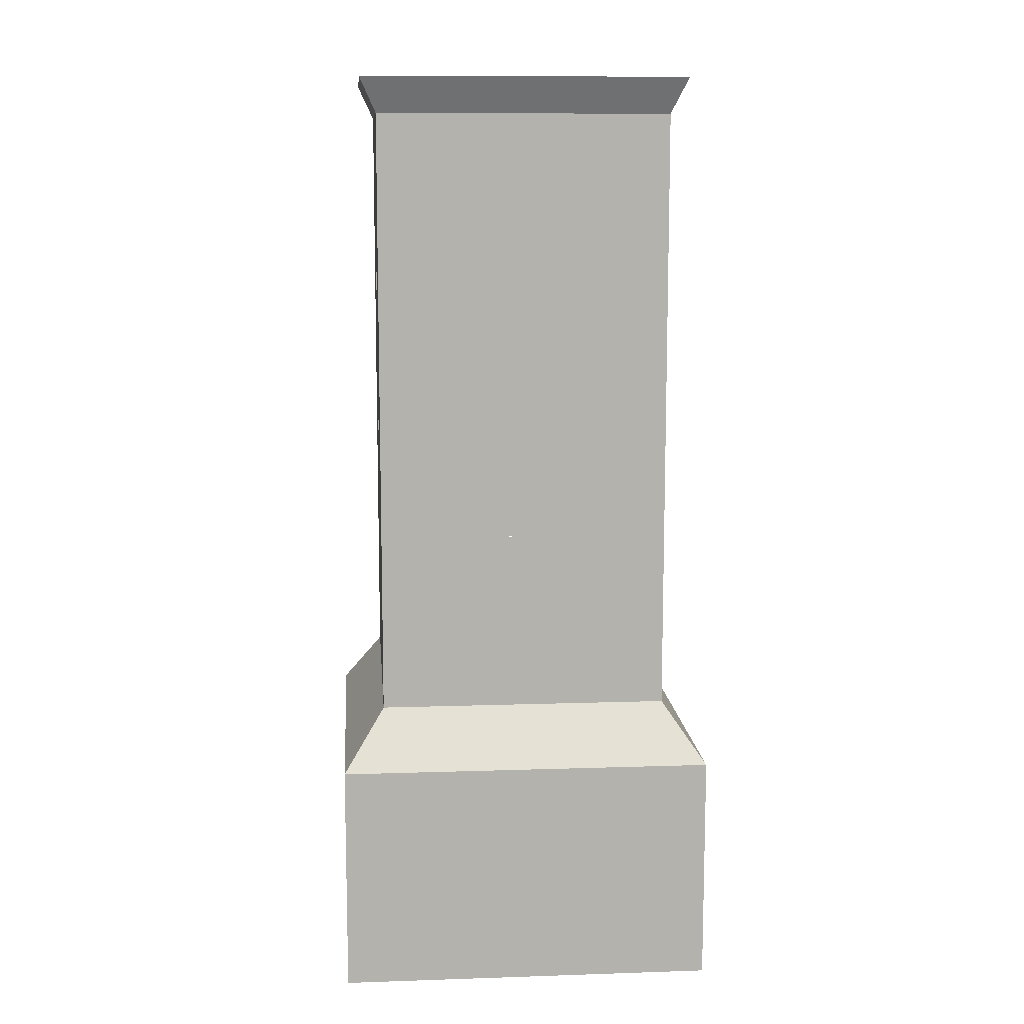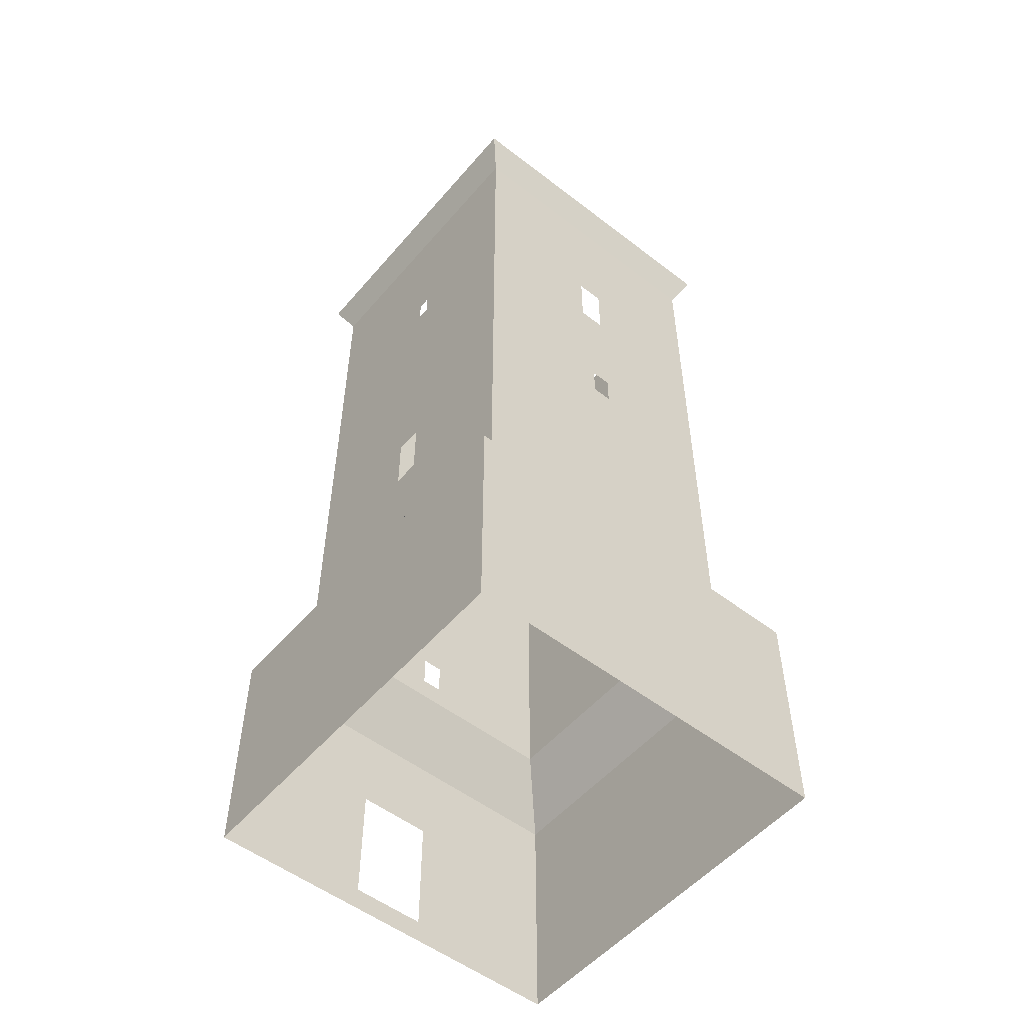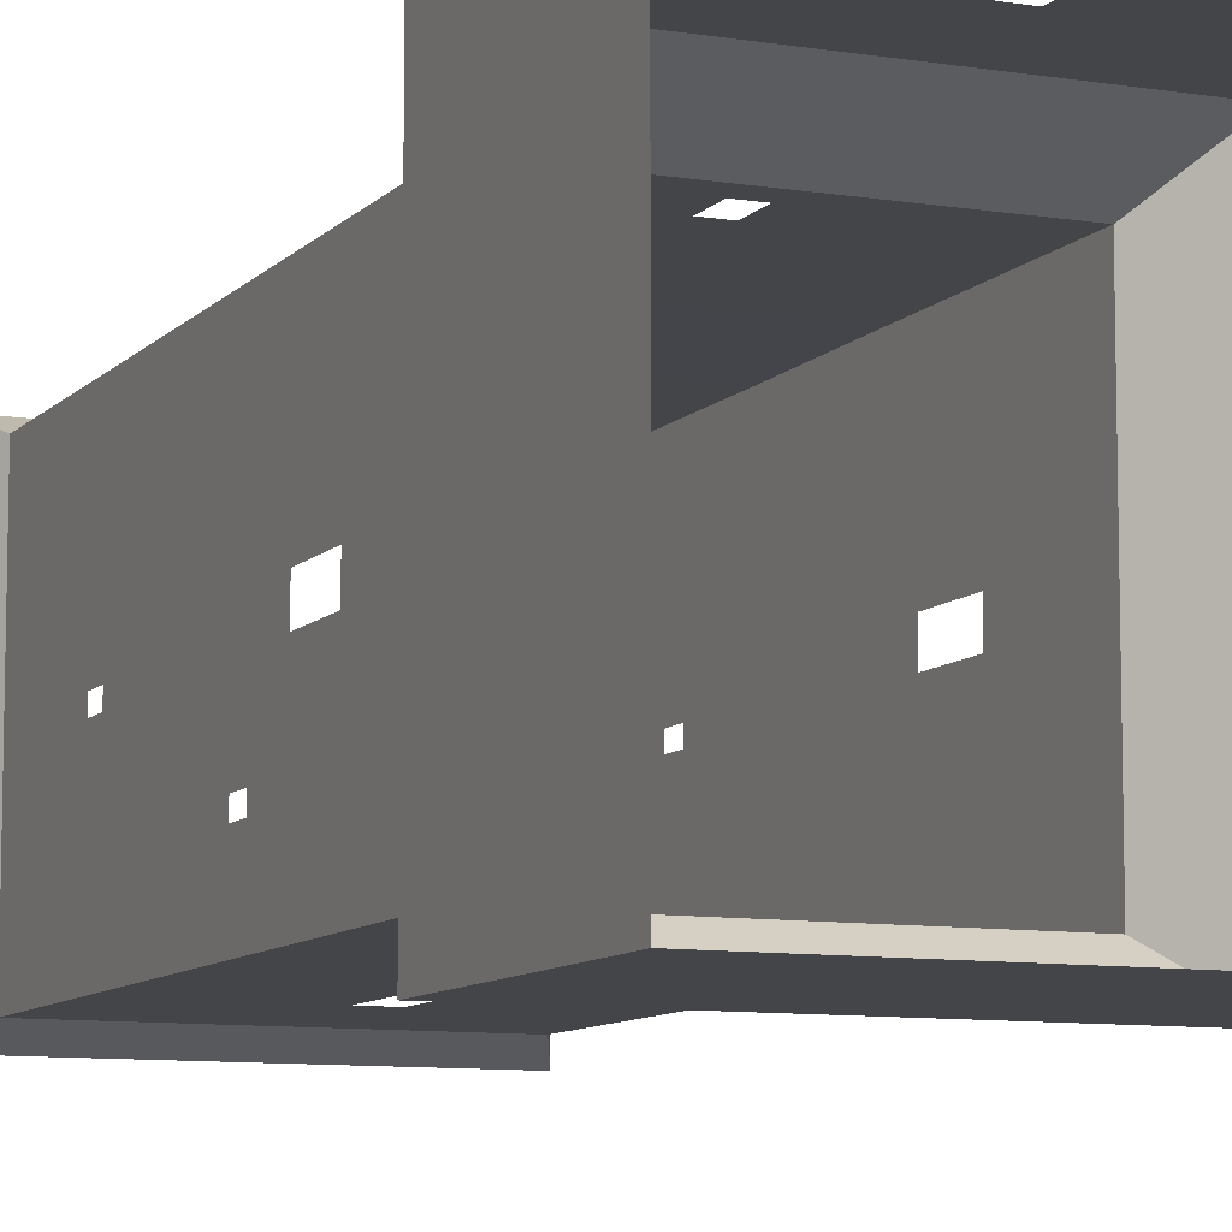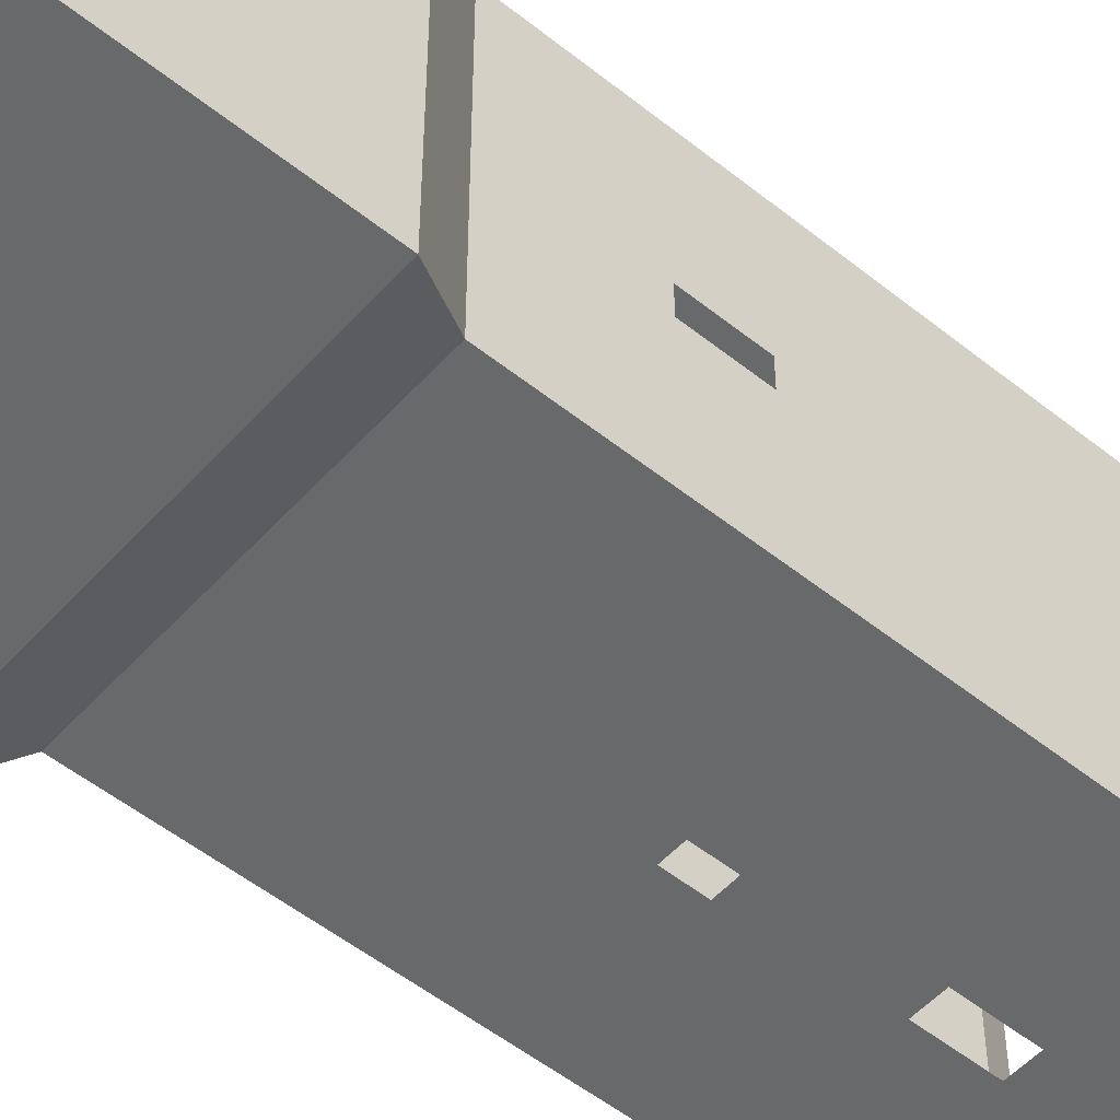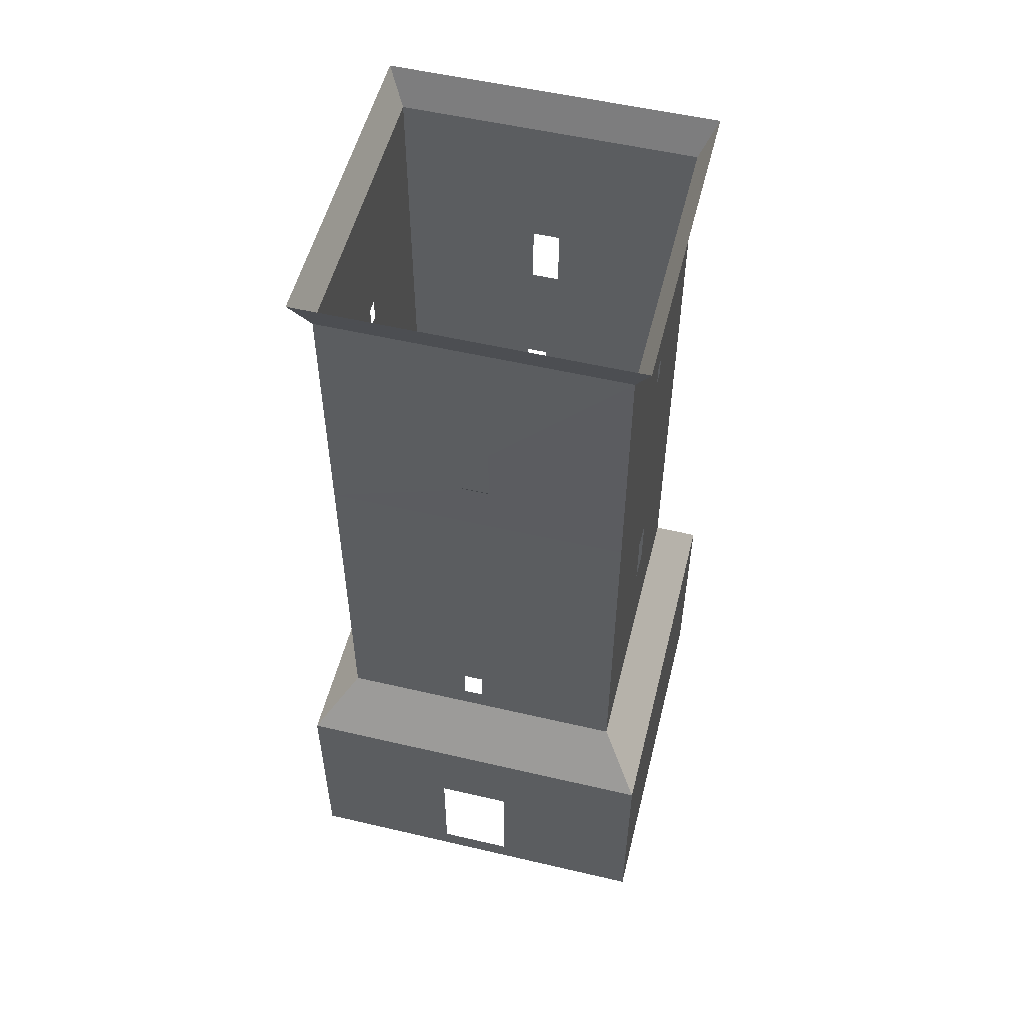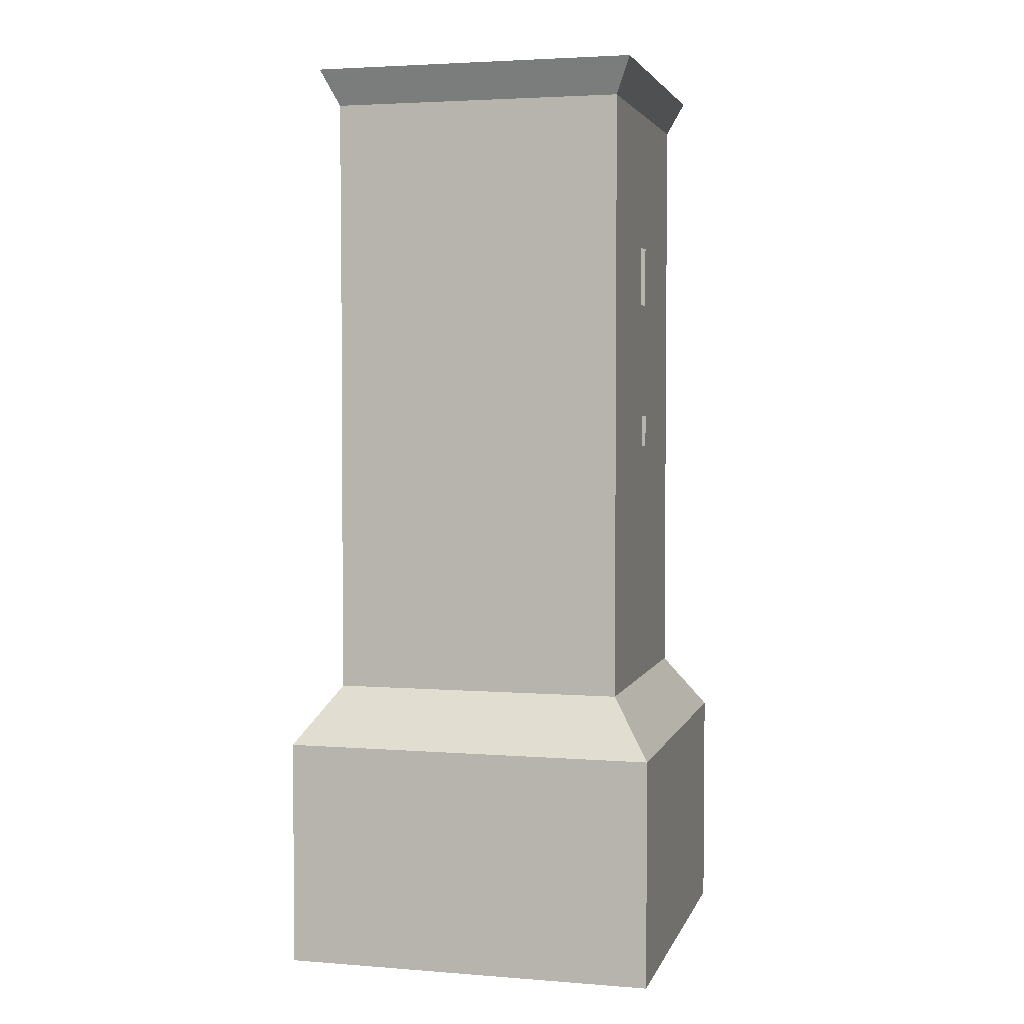
<metadata>
{"format":"obj","ext":"obj","renderer":"f3d","projection":"perspective","resolution":1024,"background":"white","views":[{"elev":10.8,"azim":-94.7,"up":"+Y"},{"elev":-53.2,"azim":140.5,"up":"+Y"},{"elev":-9.1,"azim":-23.3,"up":"+Z"},{"elev":-52.6,"azim":49.3,"up":"+Z"},{"elev":53.8,"azim":14.0,"up":"+Y"},{"elev":3.5,"azim":104.6,"up":"+Y"}]}
</metadata>
<code>
v  3.913 4.544 -3.913
v  3.913 4.544 3.913
v  3.913 -0.2255 3.913
v  3.913 -0.2255 -3.913
v  -3.913 4.544 -3.913
v  -3.913 -0.2255 -3.913
v  -3.913 4.544 3.913
v  -3.913 -0.2255 3.913
v  3.053 5.75 3.053
v  -3.053 5.75 3.053
v  3.053 5.75 -3.053
v  -3.053 5.75 -3.053
v  -3.053 13.09 3.053
v  -3.053 10.09 3.053
v  3.053 10.09 3.053
v  3.053 13.09 3.043
v  -3.053 10.09 -3.053
v  3.053 10.09 -3.053
v  -0.3804 6.91 3.053
v  -0.3804 6.229 3.053
v  -0.7632 0.2496 3.913
v  -0.7632 2.756 3.913
v  3.053 14.81 -0.1199
v  3.053 15.3 -0.1199
v  3.053 18.4 3.053
v  0.0381 6.229 3.053
v  -3.053 18.4 3.053
v  -3.053 18.4 -3.053
v  -3.053 15.45 -0.3264
v  -3.053 15.45 -0.0586
v  -3.053 13.09 -3.053
v  -3.053 14.96 -0.3264
v  -3.053 14.96 -0.0586
v  -0.2815 15.45 -3.053
v  -0.2815 14.17 -3.053
v  0.2815 15.45 -3.053
v  3.053 18.4 -3.053
v  3.053 13.09 -3.053
v  0.2815 14.17 -3.053
v  0.0381 10.99 -3.053
v  0.0381 11.67 -3.053
v  -0.3804 11.67 -3.053
v  -0.3804 10.99 -3.053
v  3.053 8.244 0.2407
v  3.053 9.523 0.2407
v  3.053 8.244 -0.3223
v  3.053 9.523 -0.3223
v  -3.053 8.244 -0.3223
v  -3.053 9.523 -0.3223
v  -3.053 8.244 0.2407
v  -3.053 10.63 -1.827
v  -3.053 11.11 -1.827
v  -3.053 10.63 -1.559
v  -3.053 11.11 -1.559
v  0.0381 6.91 3.053
v  0.2815 15.45 3.053
v  0.2815 14.17 3.053
v  -0.2815 14.17 3.053
v  -0.2815 15.45 3.053
v  3.053 14.81 -0.3877
v  3.053 15.3 -0.3877
v  0.7632 2.756 3.913
v  0.7632 0.2496 3.913
v  -3.053 9.523 0.2407
v  3.388 19.13 3.388
v  -3.388 19.13 3.388
v  3.388 19.13 -3.388
v  -3.388 19.13 -3.388
g Building_4_LOD_3
f 1 2 3 4
f 5 1 4 6
f 7 5 6 8
f 7 2 9 10
f 2 1 11 9
f 1 5 12 11
f 5 7 10 12
f 13 14 15 16
f 17 18 11 12
f 19 14 10 20
f 21 22 7 8
f 23 24 25 16
f 10 9 26 20
f 27 28 29 30
f 28 31 32 29
f 31 13 33 32
f 31 28 34 35
f 36 34 28 37
f 36 37 38 39
f 40 41 38 18
f 38 41 42 31
f 17 43 40 18
f 9 44 45 15
f 9 11 46 44
f 18 47 46 11
f 17 12 48 49
f 12 10 50 48
f 31 17 51 52
f 17 14 53 51
f 13 31 52 54
f 15 55 26 9
f 16 25 56 57
f 13 16 57 58
f 13 58 59 27
f 38 60 23 16
f 37 61 60 38
f 2 62 63 3
f 3 63 21 8
f 7 22 62 2
f 31 35 39 38
f 31 42 43 17
f 13 54 53 14
f 27 30 33 13
f 27 59 56 25
f 14 64 50 10
f 14 17 49 64
f 14 19 55 15
f 15 45 47 18
f 25 24 61 37
f 38 16 15 18
f 27 25 65 66
f 25 37 67 65
f 37 28 68 67
f 28 27 66 68

</code>
